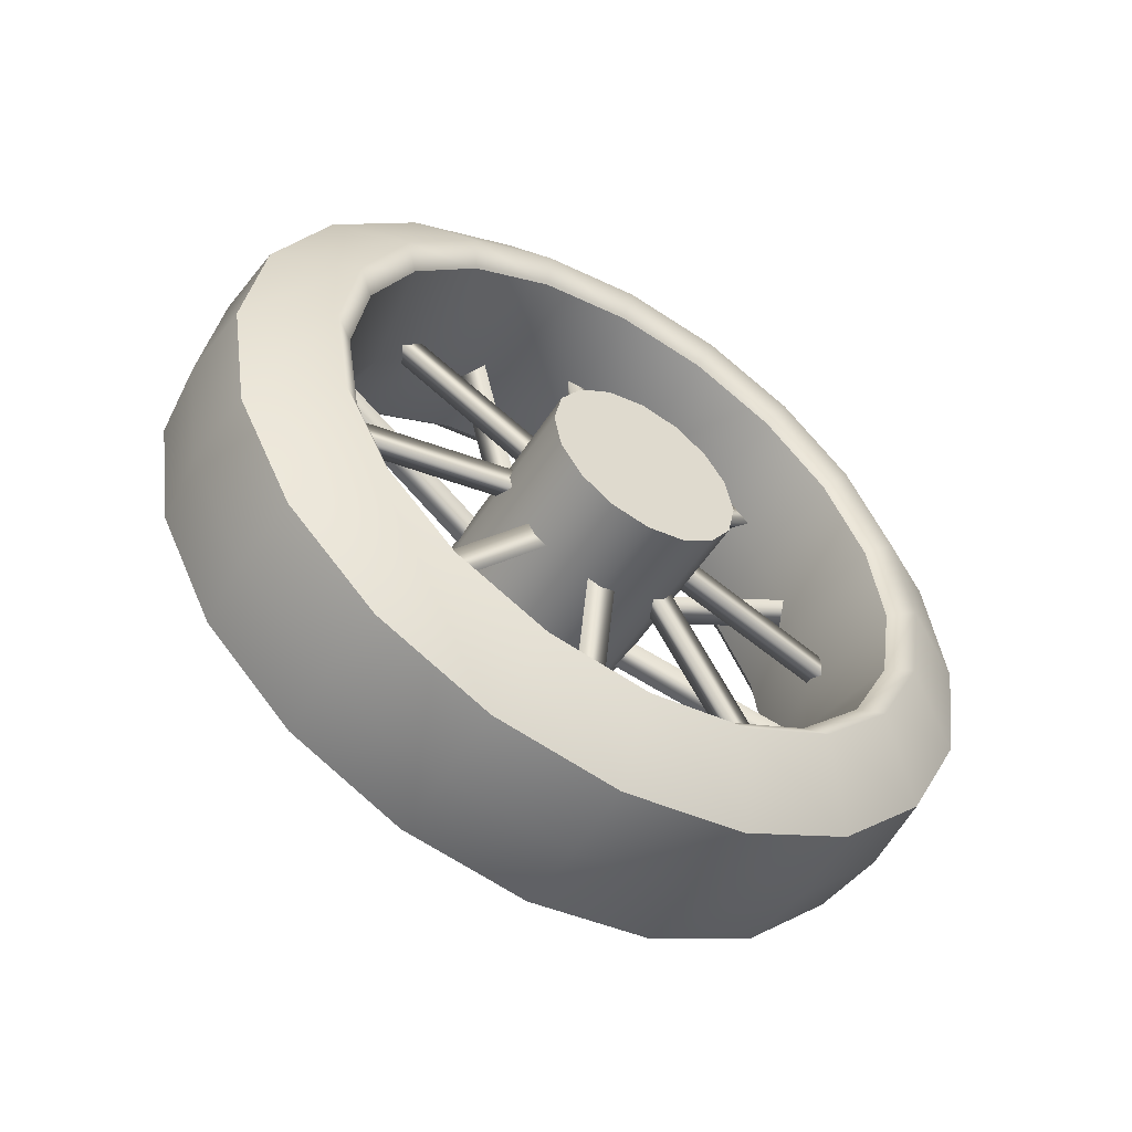
<metadata>
{"format":"obj","ext":"obj","renderer":"f3d","projection":"perspective","resolution":1024,"background":"white","views":[{"elev":-52.8,"azim":58.2,"up":"+Z"}]}
</metadata>
<code>
g TireK_Bicycle_RF_LOD0
v 0.005321 -0.04243 -0.04243
v 0.005321 -0.05543 -0.02296
v 0.005321 2.235e-07 2.235e-07
v 0.005321 -0.02296 -0.05543
v 0.005321 -2.533e-07 -0.06
v 0.005321 0.02296 -0.05543
v 0.005321 0.04243 -0.04243
v 0.005321 0.05543 -0.02296
v 0.005321 0.06 2.235e-07
v 0.005321 0.05543 0.02296
v 0.005321 0.04243 0.04243
v 0.005321 0.02296 0.05543
v 0.005321 2.235e-07 0.06
v 0.005321 -0.02296 0.05543
v 0.005321 -0.04243 0.04243
v 0.005321 -0.05543 0.02296
v 0.005321 -0.06 2.235e-07
v -0.1418 -0.05543 -0.02296
v -0.1418 -0.04243 -0.04243
v -0.1639 2.235e-07 2.235e-07
v -0.1418 -0.02296 -0.05543
v -0.1418 -2.533e-07 -0.06
v -0.1418 0.02296 -0.05543
v -0.1418 0.04243 -0.04243
v -0.1418 0.05543 -0.02296
v -0.1418 0.06 2.235e-07
v -0.1418 0.05543 0.02296
v -0.1418 0.04243 0.04243
v -0.1418 0.02296 0.05543
v -0.1418 2.235e-07 0.06
v -0.1418 -0.02296 0.05543
v -0.1418 -0.04243 0.04243
v -0.1418 -0.05543 0.02296
v -0.1418 -0.06 2.235e-07
v 0.005321 -0.05543 -0.02296
v 0.005321 -0.04243 -0.04243
v -0.1418 -0.05543 -0.02296
v -0.1418 -0.04243 -0.04243
v 0.005321 -0.02296 -0.05543
v -0.1418 -0.02296 -0.05543
v 0.005321 -2.533e-07 -0.06
v -0.1418 -2.533e-07 -0.06
v 0.005321 0.02296 -0.05543
v -0.1418 0.02296 -0.05543
v 0.005321 0.04243 -0.04243
v -0.1418 0.04243 -0.04243
v 0.005321 0.05543 -0.02296
v -0.1418 0.05543 -0.02296
v 0.005321 0.06 2.235e-07
v -0.1418 0.06 2.235e-07
v 0.005321 0.05543 0.02296
v -0.1418 0.05543 0.02296
v 0.005321 0.04243 0.04243
v -0.1418 0.04243 0.04243
v 0.005321 0.02296 0.05543
v -0.1418 0.02296 0.05543
v 0.005321 2.235e-07 0.06
v -0.1418 2.235e-07 0.06
v 0.005321 -0.02296 0.05543
v -0.1418 -0.02296 0.05543
v 0.005321 -0.04243 0.04243
v -0.1418 -0.04243 0.04243
v 0.005321 -0.05543 0.02296
v -0.1418 -0.05543 0.02296
v 0.005321 -0.06 2.235e-07
v -0.1418 -0.06 2.235e-07
v 0.005321 -0.05543 -0.02296
v -0.1418 -0.05543 -0.02296
v -0.07225 0.2444 2.235e-07
v -0.07225 0.2324 0.07552
v -0.1167 0.24 2.235e-07
v -0.1167 0.2283 0.07416
v -0.07225 0.1977 0.1436
v -0.1167 0.1942 0.1411
v -0.07225 0.1436 0.1977
v -0.1167 0.1411 0.1942
v -0.07225 0.07552 0.2324
v -0.1167 0.07416 0.2283
v -0.07225 2.235e-07 0.2444
v -0.1167 2.235e-07 0.24
v -0.02778 0.24 2.235e-07
v -0.02778 0.2283 0.07416
v -0.02778 0.1942 0.1411
v -0.02778 0.1411 0.1942
v -0.02778 0.07416 0.2283
v -0.02778 2.235e-07 0.24
v -0.1336 0.05565 0.1713
v -0.1336 2.235e-07 0.1801
v -0.07225 0.05215 0.1605
v -0.07225 2.235e-07 0.1689
v -0.07225 0.09919 0.1365
v -0.1336 0.1059 0.1457
v -0.07225 0.1365 0.09919
v -0.1336 0.1457 0.1059
v -0.07225 0.1605 0.05215
v -0.1336 0.1713 0.05565
v -0.07225 0.1689 2.235e-07
v -0.1336 0.1801 2.235e-07
v -0.01094 2.235e-07 0.1801
v -0.01094 0.05565 0.1713
v -0.01094 0.1059 0.1457
v -0.01094 0.1457 0.1059
v -0.01094 0.1713 0.05565
v -0.01094 0.1801 2.235e-07
v -0.1444 0.1838 0.0597
v -0.1444 0.1932 2.235e-07
v -0.1167 0.2283 0.07416
v -0.1167 0.24 2.235e-07
v -0.1167 0.1942 0.1411
v -0.1444 0.1563 0.1136
v -0.1167 0.1411 0.1942
v -0.1444 0.1136 0.1563
v -0.1167 0.07416 0.2283
v -0.1444 0.0597 0.1838
v -0.1167 2.235e-07 0.24
v -0.1444 2.235e-07 0.1932
v -0.1336 0.1801 2.235e-07
v -0.1336 0.1713 0.05565
v -0.1336 0.05565 0.1713
v -0.1336 2.235e-07 0.1801
v -0.1336 0.1059 0.1457
v -0.1336 0.1457 0.1059
v -6.175e-05 0.1838 0.0597
v -0.02778 0.2283 0.07416
v -6.175e-05 0.1932 2.235e-07
v -0.02778 0.24 2.235e-07
v -0.02778 0.1942 0.1411
v -6.175e-05 0.1563 0.1136
v -0.02778 0.1411 0.1942
v -6.175e-05 0.1136 0.1563
v -0.02778 0.07416 0.2283
v -6.175e-05 0.0597 0.1838
v -0.02778 2.235e-07 0.24
v -6.175e-05 2.235e-07 0.1932
v -0.01094 0.1801 2.235e-07
v -0.01094 0.1713 0.05565
v -0.01094 0.05565 0.1713
v -0.01094 2.235e-07 0.1801
v -0.01094 0.1059 0.1457
v -0.01094 0.1457 0.1059
v -0.1122 0.0244 0.01948
v -0.1122 0.03103 0.003479
v -0.08225 0.175 0.08187
v -0.08225 0.1817 0.06587
v -0.09725 0.02772 0.01148
v -0.06725 0.1783 0.07387
v -0.08225 0.175 0.08187
v -0.1122 0.0244 0.01948
v -0.03725 0.03 -0.00866
v -0.03725 0.03 0.00866
v -0.06725 0.193 -0.00866
v -0.06725 0.193 0.00866
v -0.05225 0.03 2.235e-07
v -0.08225 0.193 2.235e-07
v -0.06725 0.193 -0.00866
v -0.03725 0.03 -0.00866
v -0.1122 0.003479 0.03103
v -0.1122 0.01948 0.0244
v -0.08225 0.06587 0.1817
v -0.08225 0.08187 0.175
v -0.09725 0.01148 0.02772
v -0.06725 0.07387 0.1783
v -0.08225 0.06587 0.1817
v -0.1122 0.003479 0.03103
v -0.03725 0.02734 0.01509
v -0.03725 0.01509 0.02734
v -0.06725 0.1426 0.1304
v -0.06725 0.1304 0.1426
v -0.05225 0.02121 0.02121
v -0.08225 0.1365 0.1365
v -0.06725 0.1426 0.1304
v -0.03725 0.02734 0.01509
v -0.07225 2.235e-07 0.2444
v -0.07225 -0.07552 0.2324
v -0.1167 2.235e-07 0.24
v -0.1167 -0.07416 0.2283
v -0.07225 -0.1436 0.1977
v -0.1167 -0.1411 0.1942
v -0.07225 -0.1977 0.1436
v -0.1167 -0.1942 0.1411
v -0.07225 -0.2324 0.07552
v -0.1167 -0.2283 0.07416
v -0.07225 -0.2444 2.235e-07
v -0.1167 -0.24 2.235e-07
v -0.02778 2.235e-07 0.24
v -0.02778 -0.07416 0.2283
v -0.02778 -0.1411 0.1942
v -0.02778 -0.1942 0.1411
v -0.02778 -0.2283 0.07416
v -0.02778 -0.24 2.235e-07
v -0.1336 -0.1713 0.05565
v -0.1336 -0.1801 2.235e-07
v -0.07225 -0.1605 0.05215
v -0.07225 -0.1689 2.235e-07
v -0.07225 -0.1365 0.09919
v -0.1336 -0.1457 0.1059
v -0.07225 -0.09919 0.1365
v -0.1336 -0.1059 0.1457
v -0.07225 -0.05215 0.1605
v -0.1336 -0.05565 0.1713
v -0.07225 2.235e-07 0.1689
v -0.1336 2.235e-07 0.1801
v -0.01094 -0.1801 2.235e-07
v -0.01094 -0.1713 0.05565
v -0.01094 -0.1457 0.1059
v -0.01094 -0.1059 0.1457
v -0.01094 -0.05565 0.1713
v -0.01094 2.235e-07 0.1801
v -0.1444 -0.0597 0.1838
v -0.1444 2.235e-07 0.1932
v -0.1167 -0.07416 0.2283
v -0.1167 2.235e-07 0.24
v -0.1167 -0.1411 0.1942
v -0.1444 -0.1136 0.1563
v -0.1167 -0.1942 0.1411
v -0.1444 -0.1563 0.1136
v -0.1167 -0.2283 0.07416
v -0.1444 -0.1838 0.0597
v -0.1167 -0.24 2.235e-07
v -0.1444 -0.1932 2.235e-07
v -0.1336 2.235e-07 0.1801
v -0.1336 -0.05565 0.1713
v -0.1336 -0.1713 0.05565
v -0.1336 -0.1801 2.235e-07
v -0.1336 -0.1457 0.1059
v -0.1336 -0.1059 0.1457
v -6.175e-05 -0.0597 0.1838
v -0.02778 -0.07416 0.2283
v -6.175e-05 2.235e-07 0.1932
v -0.02778 2.235e-07 0.24
v -0.02778 -0.1411 0.1942
v -6.175e-05 -0.1136 0.1563
v -0.02778 -0.1942 0.1411
v -6.175e-05 -0.1563 0.1136
v -0.02778 -0.2283 0.07416
v -6.175e-05 -0.1838 0.0597
v -0.02778 -0.24 2.235e-07
v -6.175e-05 -0.1932 2.235e-07
v -0.01094 2.235e-07 0.1801
v -0.01094 -0.05565 0.1713
v -0.01094 -0.1713 0.05565
v -0.01094 -0.1801 2.235e-07
v -0.01094 -0.1457 0.1059
v -0.01094 -0.1059 0.1457
v -0.1122 -0.01948 0.0244
v -0.1122 -0.003479 0.03103
v -0.08225 -0.08187 0.175
v -0.08225 -0.06587 0.1817
v -0.09725 -0.01148 0.02772
v -0.06725 -0.07387 0.1783
v -0.08225 -0.08187 0.175
v -0.1122 -0.01948 0.0244
v -0.03725 0.00866 0.03
v -0.03725 -0.00866 0.03
v -0.06725 0.00866 0.193
v -0.06725 -0.00866 0.193
v -0.05225 2.235e-07 0.03
v -0.08225 2.235e-07 0.193
v -0.06725 0.00866 0.193
v -0.03725 0.00866 0.03
v -0.1122 -0.03103 0.003479
v -0.1122 -0.0244 0.01948
v -0.08225 -0.1817 0.06587
v -0.08225 -0.175 0.08187
v -0.09725 -0.02772 0.01148
v -0.06725 -0.1783 0.07387
v -0.08225 -0.1817 0.06587
v -0.1122 -0.03103 0.003479
v -0.03725 -0.01509 0.02734
v -0.03725 -0.02734 0.01509
v -0.06725 -0.1304 0.1426
v -0.06725 -0.1426 0.1304
v -0.05225 -0.02121 0.02121
v -0.08225 -0.1365 0.1365
v -0.06725 -0.1304 0.1426
v -0.03725 -0.01509 0.02734
v -0.07225 -0.2444 2.235e-07
v -0.07225 -0.2324 -0.07552
v -0.1167 -0.24 2.235e-07
v -0.1167 -0.2283 -0.07416
v -0.07225 -0.1977 -0.1436
v -0.1167 -0.1942 -0.1411
v -0.07225 -0.1436 -0.1977
v -0.1167 -0.1411 -0.1942
v -0.07225 -0.07552 -0.2324
v -0.1167 -0.07416 -0.2283
v -0.07225 2.235e-07 -0.2444
v -0.1167 2.235e-07 -0.24
v -0.02778 -0.24 2.235e-07
v -0.02778 -0.2283 -0.07416
v -0.02778 -0.1942 -0.1411
v -0.02778 -0.1411 -0.1942
v -0.02778 -0.07416 -0.2283
v -0.02778 2.235e-07 -0.24
v -0.1336 -0.05565 -0.1713
v -0.1336 2.235e-07 -0.1801
v -0.07225 -0.05215 -0.1605
v -0.07225 2.235e-07 -0.1689
v -0.07225 -0.09919 -0.1365
v -0.1336 -0.1059 -0.1457
v -0.07225 -0.1365 -0.09919
v -0.1336 -0.1457 -0.1059
v -0.07225 -0.1605 -0.05215
v -0.1336 -0.1713 -0.05565
v -0.07225 -0.1689 2.235e-07
v -0.1336 -0.1801 2.235e-07
v -0.01094 2.235e-07 -0.1801
v -0.01094 -0.05565 -0.1713
v -0.01094 -0.1059 -0.1457
v -0.01094 -0.1457 -0.1059
v -0.01094 -0.1713 -0.05565
v -0.01094 -0.1801 2.235e-07
v -0.1444 -0.1838 -0.0597
v -0.1444 -0.1932 2.235e-07
v -0.1167 -0.2283 -0.07416
v -0.1167 -0.24 2.235e-07
v -0.1167 -0.1942 -0.1411
v -0.1444 -0.1563 -0.1136
v -0.1167 -0.1411 -0.1942
v -0.1444 -0.1136 -0.1563
v -0.1167 -0.07416 -0.2283
v -0.1444 -0.0597 -0.1838
v -0.1167 2.235e-07 -0.24
v -0.1444 2.235e-07 -0.1932
v -0.1336 -0.1801 2.235e-07
v -0.1336 -0.1713 -0.05565
v -0.1336 -0.05565 -0.1713
v -0.1336 2.235e-07 -0.1801
v -0.1336 -0.1059 -0.1457
v -0.1336 -0.1457 -0.1059
v -6.175e-05 -0.1838 -0.0597
v -0.02778 -0.2283 -0.07416
v -6.175e-05 -0.1932 2.235e-07
v -0.02778 -0.24 2.235e-07
v -0.02778 -0.1942 -0.1411
v -6.175e-05 -0.1563 -0.1136
v -0.02778 -0.1411 -0.1942
v -6.175e-05 -0.1136 -0.1563
v -0.02778 -0.07416 -0.2283
v -6.175e-05 -0.0597 -0.1838
v -0.02778 2.235e-07 -0.24
v -6.175e-05 2.235e-07 -0.1932
v -0.01094 -0.1801 2.235e-07
v -0.01094 -0.1713 -0.05565
v -0.01094 -0.05565 -0.1713
v -0.01094 2.235e-07 -0.1801
v -0.01094 -0.1059 -0.1457
v -0.01094 -0.1457 -0.1059
v -0.1122 -0.0244 -0.01948
v -0.1122 -0.03103 -0.003479
v -0.08225 -0.175 -0.08187
v -0.08225 -0.1817 -0.06587
v -0.09725 -0.02772 -0.01148
v -0.06725 -0.1783 -0.07387
v -0.08225 -0.175 -0.08187
v -0.1122 -0.0244 -0.01948
v -0.03725 -0.03 0.00866
v -0.03725 -0.03 -0.00866
v -0.06725 -0.193 0.00866
v -0.06725 -0.193 -0.00866
v -0.05225 -0.03 2.235e-07
v -0.08225 -0.193 2.235e-07
v -0.06725 -0.193 0.00866
v -0.03725 -0.03 0.00866
v -0.1122 -0.003479 -0.03103
v -0.1122 -0.01948 -0.0244
v -0.08225 -0.06587 -0.1817
v -0.08225 -0.08187 -0.175
v -0.09725 -0.01148 -0.02772
v -0.06725 -0.07387 -0.1783
v -0.08225 -0.06587 -0.1817
v -0.1122 -0.003479 -0.03103
v -0.03725 -0.02734 -0.01509
v -0.03725 -0.01509 -0.02734
v -0.06725 -0.1426 -0.1304
v -0.06725 -0.1304 -0.1426
v -0.05225 -0.02121 -0.02121
v -0.08225 -0.1365 -0.1365
v -0.06725 -0.1426 -0.1304
v -0.03725 -0.02734 -0.01509
v -0.07225 2.235e-07 -0.2444
v -0.07225 0.07552 -0.2324
v -0.1167 2.235e-07 -0.24
v -0.1167 0.07416 -0.2283
v -0.07225 0.1436 -0.1977
v -0.1167 0.1411 -0.1942
v -0.07225 0.1977 -0.1436
v -0.1167 0.1942 -0.1411
v -0.07225 0.2324 -0.07552
v -0.1167 0.2283 -0.07416
v -0.07225 0.2444 2.235e-07
v -0.1167 0.24 2.235e-07
v -0.02778 2.235e-07 -0.24
v -0.02778 0.07416 -0.2283
v -0.02778 0.1411 -0.1942
v -0.02778 0.1942 -0.1411
v -0.02778 0.2283 -0.07416
v -0.02778 0.24 2.235e-07
v -0.1336 0.1713 -0.05565
v -0.1336 0.1801 2.235e-07
v -0.07225 0.1605 -0.05215
v -0.07225 0.1689 2.235e-07
v -0.07225 0.1365 -0.09919
v -0.1336 0.1457 -0.1059
v -0.07225 0.09919 -0.1365
v -0.1336 0.1059 -0.1457
v -0.07225 0.05215 -0.1605
v -0.1336 0.05565 -0.1713
v -0.07225 2.235e-07 -0.1689
v -0.1336 2.235e-07 -0.1801
v -0.01094 0.1801 2.235e-07
v -0.01094 0.1713 -0.05565
v -0.01094 0.1457 -0.1059
v -0.01094 0.1059 -0.1457
v -0.01094 0.05565 -0.1713
v -0.01094 2.235e-07 -0.1801
v -0.1444 0.0597 -0.1838
v -0.1444 2.235e-07 -0.1932
v -0.1167 0.07416 -0.2283
v -0.1167 2.235e-07 -0.24
v -0.1167 0.1411 -0.1942
v -0.1444 0.1136 -0.1563
v -0.1167 0.1942 -0.1411
v -0.1444 0.1563 -0.1136
v -0.1167 0.2283 -0.07416
v -0.1444 0.1838 -0.0597
v -0.1167 0.24 2.235e-07
v -0.1444 0.1932 2.235e-07
v -0.1336 2.235e-07 -0.1801
v -0.1336 0.05565 -0.1713
v -0.1336 0.1713 -0.05565
v -0.1336 0.1801 2.235e-07
v -0.1336 0.1457 -0.1059
v -0.1336 0.1059 -0.1457
v -6.175e-05 0.0597 -0.1838
v -0.02778 0.07416 -0.2283
v -6.175e-05 2.235e-07 -0.1932
v -0.02778 2.235e-07 -0.24
v -0.02778 0.1411 -0.1942
v -6.175e-05 0.1136 -0.1563
v -0.02778 0.1942 -0.1411
v -6.175e-05 0.1563 -0.1136
v -0.02778 0.2283 -0.07416
v -6.175e-05 0.1838 -0.0597
v -0.02778 0.24 2.235e-07
v -6.175e-05 0.1932 2.235e-07
v -0.01094 2.235e-07 -0.1801
v -0.01094 0.05565 -0.1713
v -0.01094 0.1713 -0.05565
v -0.01094 0.1801 2.235e-07
v -0.01094 0.1457 -0.1059
v -0.01094 0.1059 -0.1457
v -0.1122 0.01948 -0.0244
v -0.1122 0.003479 -0.03103
v -0.08225 0.08187 -0.175
v -0.08225 0.06587 -0.1817
v -0.09725 0.01148 -0.02772
v -0.06725 0.07387 -0.1783
v -0.08225 0.08187 -0.175
v -0.1122 0.01948 -0.0244
v -0.03725 -0.00866 -0.03
v -0.03725 0.00866 -0.03
v -0.06725 -0.00866 -0.193
v -0.06725 0.00866 -0.193
v -0.05225 2.235e-07 -0.03
v -0.08225 2.235e-07 -0.193
v -0.06725 -0.00866 -0.193
v -0.03725 -0.00866 -0.03
v -0.1122 0.03103 -0.003479
v -0.1122 0.0244 -0.01948
v -0.08225 0.1817 -0.06587
v -0.08225 0.175 -0.08187
v -0.09725 0.02772 -0.01148
v -0.06725 0.1783 -0.07387
v -0.08225 0.1817 -0.06587
v -0.1122 0.03103 -0.003479
v -0.03725 0.01509 -0.02734
v -0.03725 0.02734 -0.01509
v -0.06725 0.1304 -0.1426
v -0.06725 0.1426 -0.1304
v -0.05225 0.02121 -0.02121
v -0.08225 0.1365 -0.1365
v -0.06725 0.1304 -0.1426
v -0.03725 0.01509 -0.02734
g TireK_Bicycle_RF_LOD0_0
f 3 2 1
f 3 1 4
f 3 4 5
f 3 5 6
f 3 6 7
f 3 7 8
f 3 8 9
f 3 9 10
f 3 10 11
f 3 11 12
f 3 12 13
f 3 13 14
f 3 14 15
f 3 15 16
f 3 16 17
f 3 17 2
f 20 19 18
f 20 21 19
f 20 22 21
f 20 23 22
f 20 24 23
f 20 25 24
f 20 26 25
f 20 27 26
f 20 28 27
f 20 29 28
f 20 30 29
f 20 31 30
f 20 32 31
f 20 33 32
f 20 34 33
f 20 18 34
f 37 36 35
f 37 38 36
f 38 39 36
f 38 40 39
f 40 41 39
f 40 42 41
f 42 43 41
f 42 44 43
f 44 45 43
f 44 46 45
f 46 47 45
f 46 48 47
f 48 49 47
f 48 50 49
f 50 51 49
f 50 52 51
f 52 53 51
f 52 54 53
f 54 55 53
f 54 56 55
f 56 57 55
f 56 58 57
f 58 59 57
f 58 60 59
f 60 61 59
f 60 62 61
f 62 63 61
f 62 64 63
f 64 65 63
f 64 66 65
f 66 67 65
f 66 68 67
f 71 70 69
f 71 72 70
f 72 73 70
f 72 74 73
f 74 75 73
f 74 76 75
f 76 77 75
f 76 78 77
f 78 79 77
f 78 80 79
f 70 81 69
f 70 82 81
f 73 82 70
f 73 83 82
f 75 83 73
f 75 84 83
f 77 84 75
f 77 85 84
f 79 85 77
f 79 86 85
f 89 88 87
f 89 90 88
f 91 89 87
f 91 87 92
f 93 91 92
f 93 92 94
f 95 93 94
f 95 94 96
f 97 95 96
f 97 96 98
f 99 90 89
f 99 89 100
f 100 89 91
f 100 91 101
f 101 91 93
f 101 93 102
f 102 93 95
f 102 95 103
f 103 95 97
f 103 97 104
f 107 106 105
f 107 108 106
f 109 107 105
f 109 105 110
f 111 109 110
f 111 110 112
f 113 111 112
f 113 112 114
f 115 113 114
f 115 114 116
f 117 105 106
f 117 118 105
f 118 110 105
f 119 116 114
f 119 120 116
f 121 114 112
f 121 119 114
f 122 112 110
f 122 121 112
f 118 122 110
f 125 124 123
f 125 126 124
f 123 124 127
f 123 127 128
f 128 127 129
f 128 129 130
f 130 129 131
f 130 131 132
f 132 131 133
f 132 133 134
f 123 135 125
f 123 136 135
f 128 136 123
f 134 137 132
f 134 138 137
f 132 139 130
f 132 137 139
f 130 140 128
f 130 139 140
f 128 140 136
f 143 142 141
f 143 144 142
f 144 145 142
f 144 146 145
f 147 145 146
f 147 148 145
f 151 150 149
f 151 152 150
f 152 153 150
f 152 154 153
f 155 153 154
f 155 156 153
f 159 158 157
f 159 160 158
f 160 161 158
f 160 162 161
f 163 161 162
f 163 164 161
f 167 166 165
f 167 168 166
f 168 169 166
f 168 170 169
f 171 169 170
f 171 172 169
f 175 174 173
f 175 176 174
f 176 177 174
f 176 178 177
f 178 179 177
f 178 180 179
f 180 181 179
f 180 182 181
f 182 183 181
f 182 184 183
f 174 185 173
f 174 186 185
f 177 186 174
f 177 187 186
f 179 187 177
f 179 188 187
f 181 188 179
f 181 189 188
f 183 189 181
f 183 190 189
f 193 192 191
f 193 194 192
f 195 193 191
f 195 191 196
f 197 195 196
f 197 196 198
f 199 197 198
f 199 198 200
f 201 199 200
f 201 200 202
f 203 194 193
f 203 193 204
f 204 193 195
f 204 195 205
f 205 195 197
f 205 197 206
f 206 197 199
f 206 199 207
f 207 199 201
f 207 201 208
f 211 210 209
f 211 212 210
f 213 211 209
f 213 209 214
f 215 213 214
f 215 214 216
f 217 215 216
f 217 216 218
f 219 217 218
f 219 218 220
f 221 209 210
f 221 222 209
f 222 214 209
f 223 220 218
f 223 224 220
f 225 218 216
f 225 223 218
f 226 216 214
f 226 225 216
f 222 226 214
f 229 228 227
f 229 230 228
f 227 228 231
f 227 231 232
f 232 231 233
f 232 233 234
f 234 233 235
f 234 235 236
f 236 235 237
f 236 237 238
f 227 239 229
f 227 240 239
f 232 240 227
f 238 241 236
f 238 242 241
f 236 243 234
f 236 241 243
f 234 244 232
f 234 243 244
f 232 244 240
f 247 246 245
f 247 248 246
f 248 249 246
f 248 250 249
f 251 249 250
f 251 252 249
f 255 254 253
f 255 256 254
f 256 257 254
f 256 258 257
f 259 257 258
f 259 260 257
f 263 262 261
f 263 264 262
f 264 265 262
f 264 266 265
f 267 265 266
f 267 268 265
f 271 270 269
f 271 272 270
f 272 273 270
f 272 274 273
f 275 273 274
f 275 276 273
f 279 278 277
f 279 280 278
f 280 281 278
f 280 282 281
f 282 283 281
f 282 284 283
f 284 285 283
f 284 286 285
f 286 287 285
f 286 288 287
f 278 289 277
f 278 290 289
f 281 290 278
f 281 291 290
f 283 291 281
f 283 292 291
f 285 292 283
f 285 293 292
f 287 293 285
f 287 294 293
f 297 296 295
f 297 298 296
f 299 297 295
f 299 295 300
f 301 299 300
f 301 300 302
f 303 301 302
f 303 302 304
f 305 303 304
f 305 304 306
f 307 298 297
f 307 297 308
f 308 297 299
f 308 299 309
f 309 299 301
f 309 301 310
f 310 301 303
f 310 303 311
f 311 303 305
f 311 305 312
f 315 314 313
f 315 316 314
f 317 315 313
f 317 313 318
f 319 317 318
f 319 318 320
f 321 319 320
f 321 320 322
f 323 321 322
f 323 322 324
f 325 313 314
f 325 326 313
f 326 318 313
f 327 324 322
f 327 328 324
f 329 322 320
f 329 327 322
f 330 320 318
f 330 329 320
f 326 330 318
f 333 332 331
f 333 334 332
f 331 332 335
f 331 335 336
f 336 335 337
f 336 337 338
f 338 337 339
f 338 339 340
f 340 339 341
f 340 341 342
f 331 343 333
f 331 344 343
f 336 344 331
f 342 345 340
f 342 346 345
f 340 347 338
f 340 345 347
f 338 348 336
f 338 347 348
f 336 348 344
f 351 350 349
f 351 352 350
f 352 353 350
f 352 354 353
f 355 353 354
f 355 356 353
f 359 358 357
f 359 360 358
f 360 361 358
f 360 362 361
f 363 361 362
f 363 364 361
f 367 366 365
f 367 368 366
f 368 369 366
f 368 370 369
f 371 369 370
f 371 372 369
f 375 374 373
f 375 376 374
f 376 377 374
f 376 378 377
f 379 377 378
f 379 380 377
f 383 382 381
f 383 384 382
f 384 385 382
f 384 386 385
f 386 387 385
f 386 388 387
f 388 389 387
f 388 390 389
f 390 391 389
f 390 392 391
f 382 393 381
f 382 394 393
f 385 394 382
f 385 395 394
f 387 395 385
f 387 396 395
f 389 396 387
f 389 397 396
f 391 397 389
f 391 398 397
f 401 400 399
f 401 402 400
f 403 401 399
f 403 399 404
f 405 403 404
f 405 404 406
f 407 405 406
f 407 406 408
f 409 407 408
f 409 408 410
f 411 402 401
f 411 401 412
f 412 401 403
f 412 403 413
f 413 403 405
f 413 405 414
f 414 405 407
f 414 407 415
f 415 407 409
f 415 409 416
f 419 418 417
f 419 420 418
f 421 419 417
f 421 417 422
f 423 421 422
f 423 422 424
f 425 423 424
f 425 424 426
f 427 425 426
f 427 426 428
f 429 417 418
f 429 430 417
f 430 422 417
f 431 428 426
f 431 432 428
f 433 426 424
f 433 431 426
f 434 424 422
f 434 433 424
f 430 434 422
f 437 436 435
f 437 438 436
f 435 436 439
f 435 439 440
f 440 439 441
f 440 441 442
f 442 441 443
f 442 443 444
f 444 443 445
f 444 445 446
f 435 447 437
f 435 448 447
f 440 448 435
f 446 449 444
f 446 450 449
f 444 451 442
f 444 449 451
f 442 452 440
f 442 451 452
f 440 452 448
f 455 454 453
f 455 456 454
f 456 457 454
f 456 458 457
f 459 457 458
f 459 460 457
f 463 462 461
f 463 464 462
f 464 465 462
f 464 466 465
f 467 465 466
f 467 468 465
f 471 470 469
f 471 472 470
f 472 473 470
f 472 474 473
f 475 473 474
f 475 476 473
f 479 478 477
f 479 480 478
f 480 481 478
f 480 482 481
f 483 481 482
f 483 484 481

</code>
